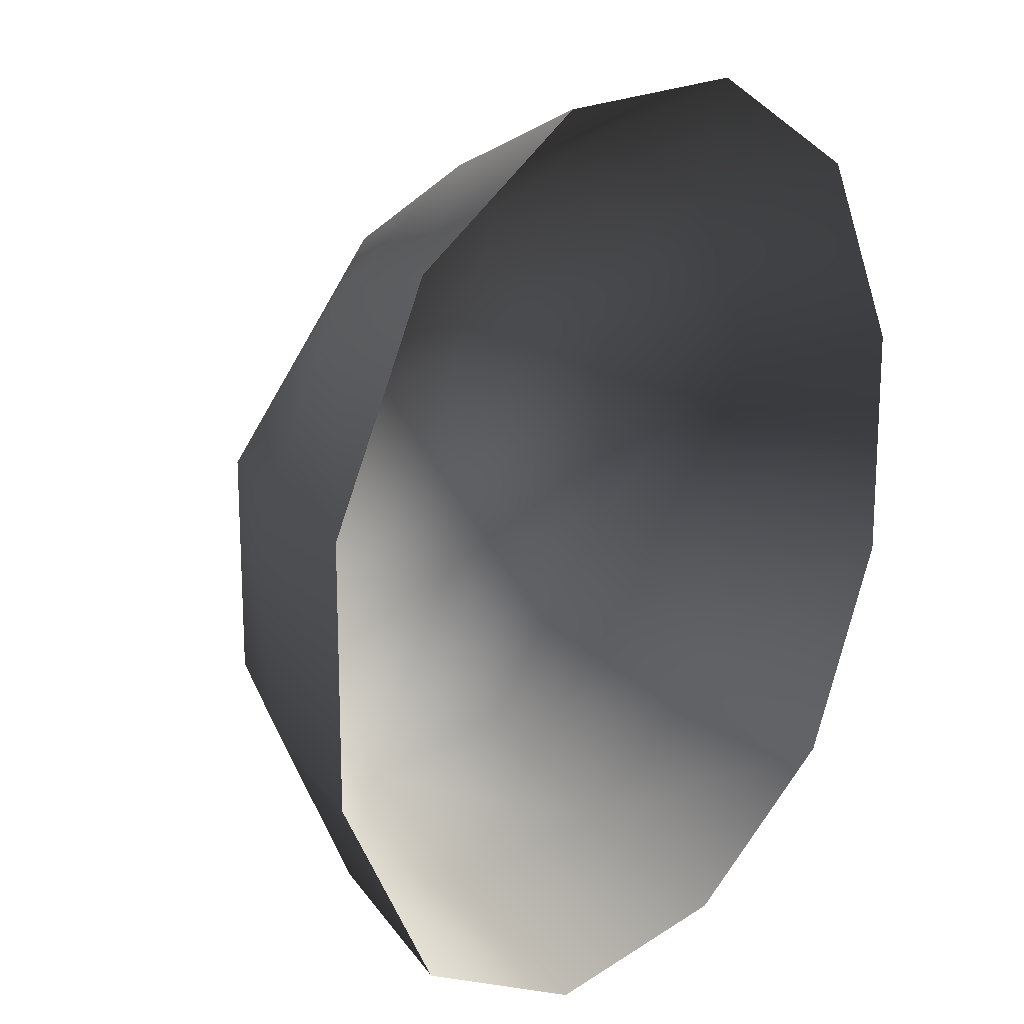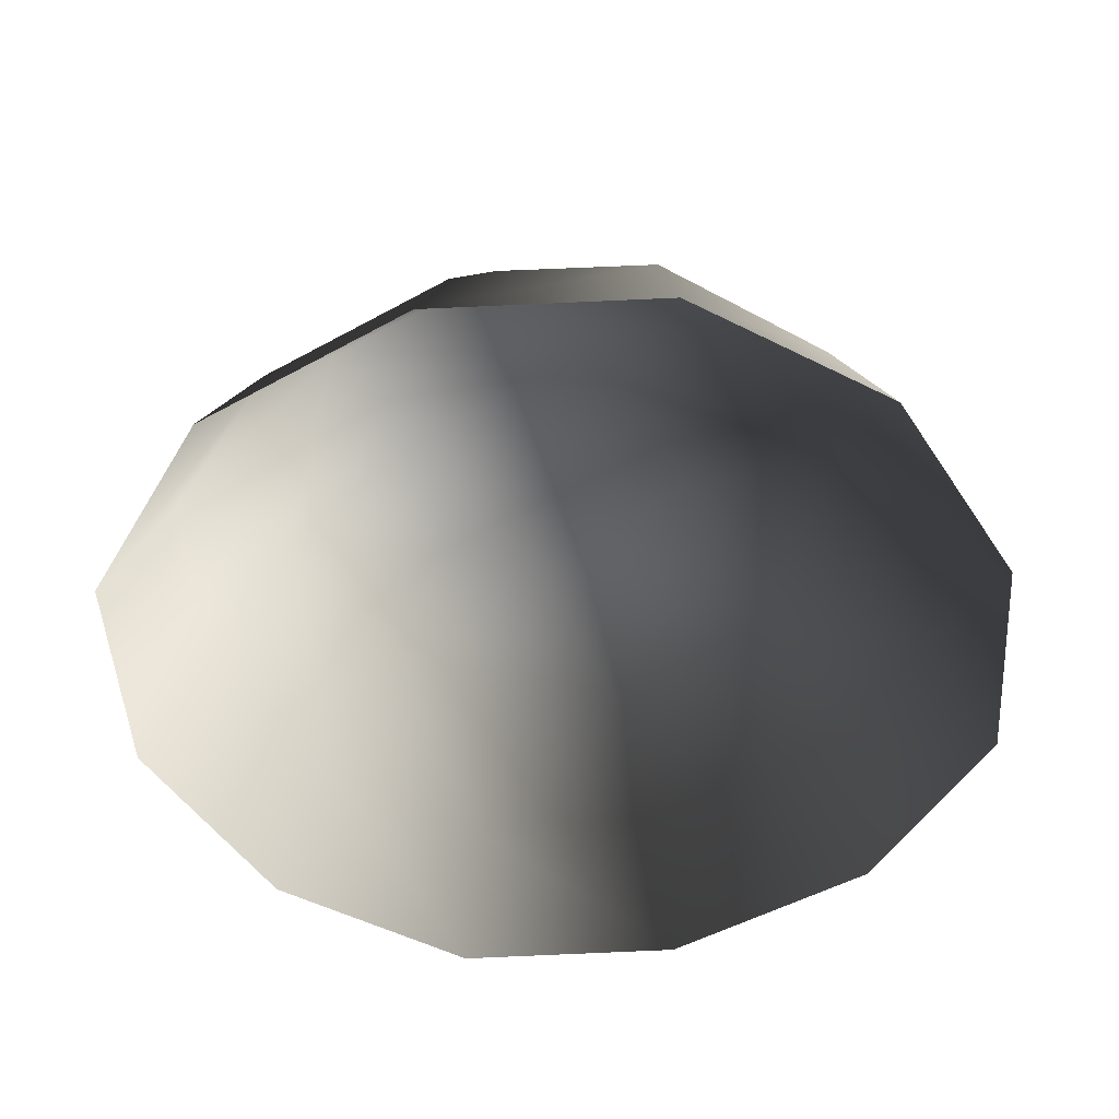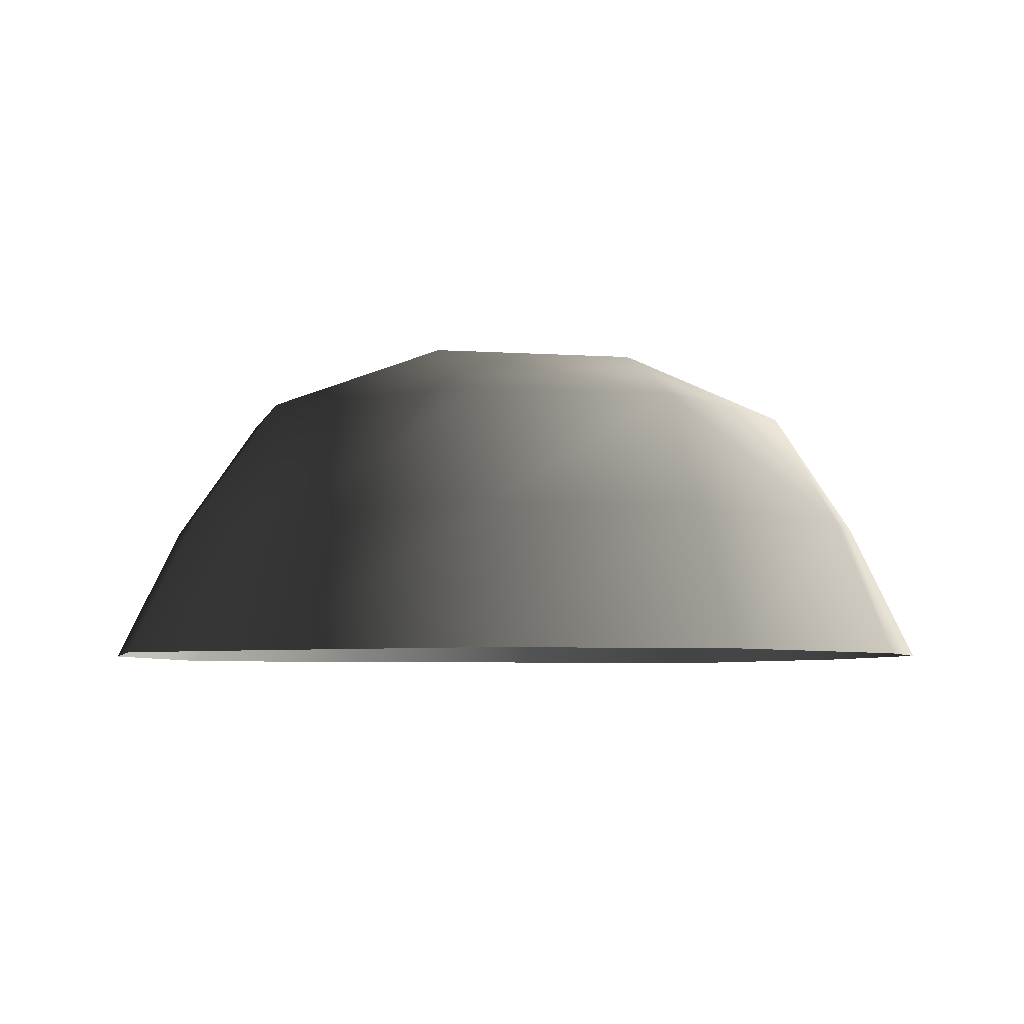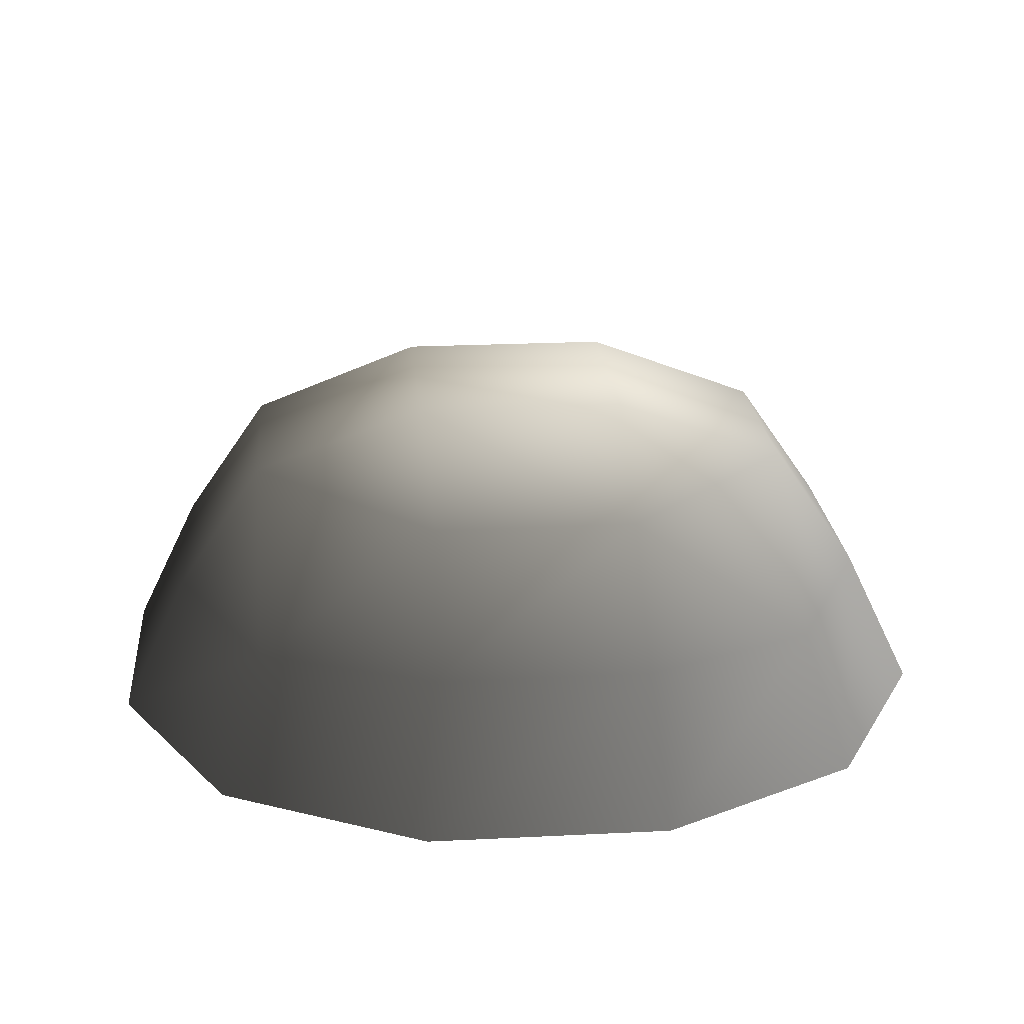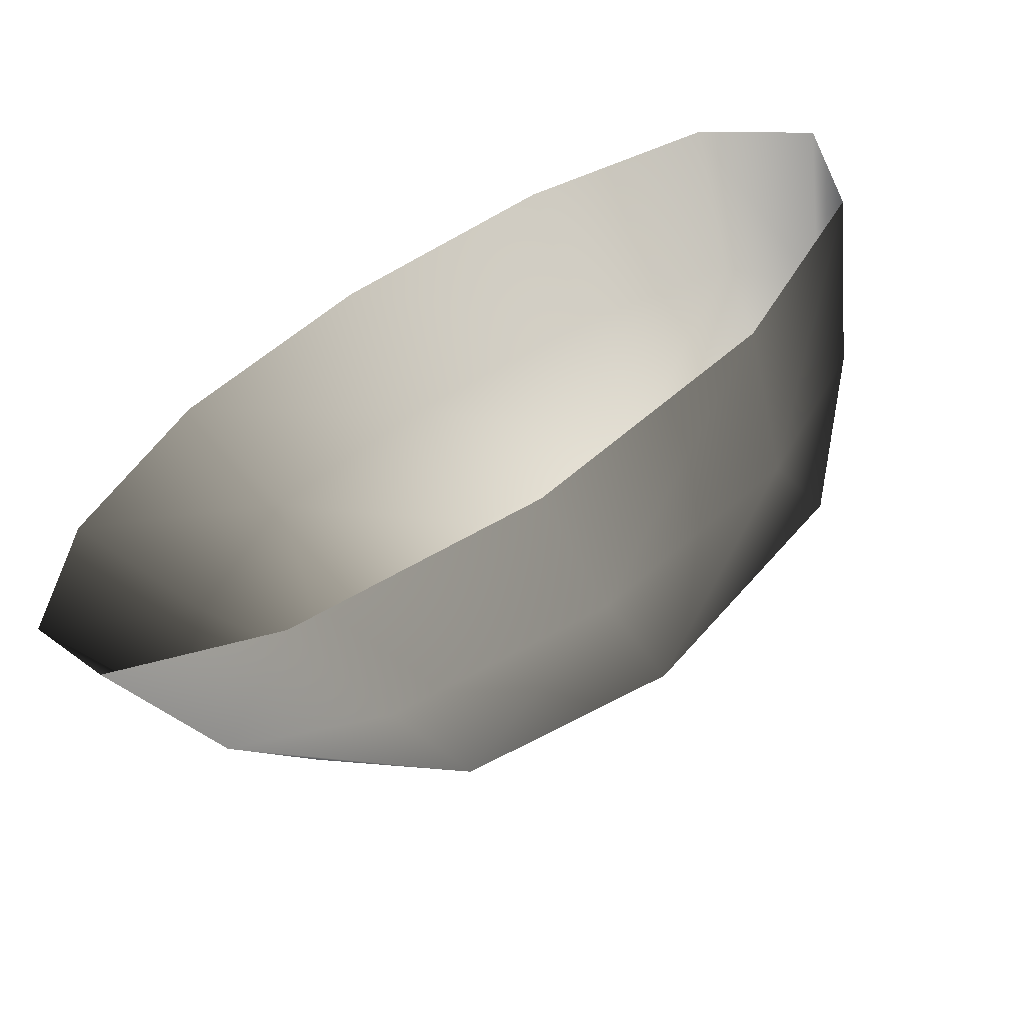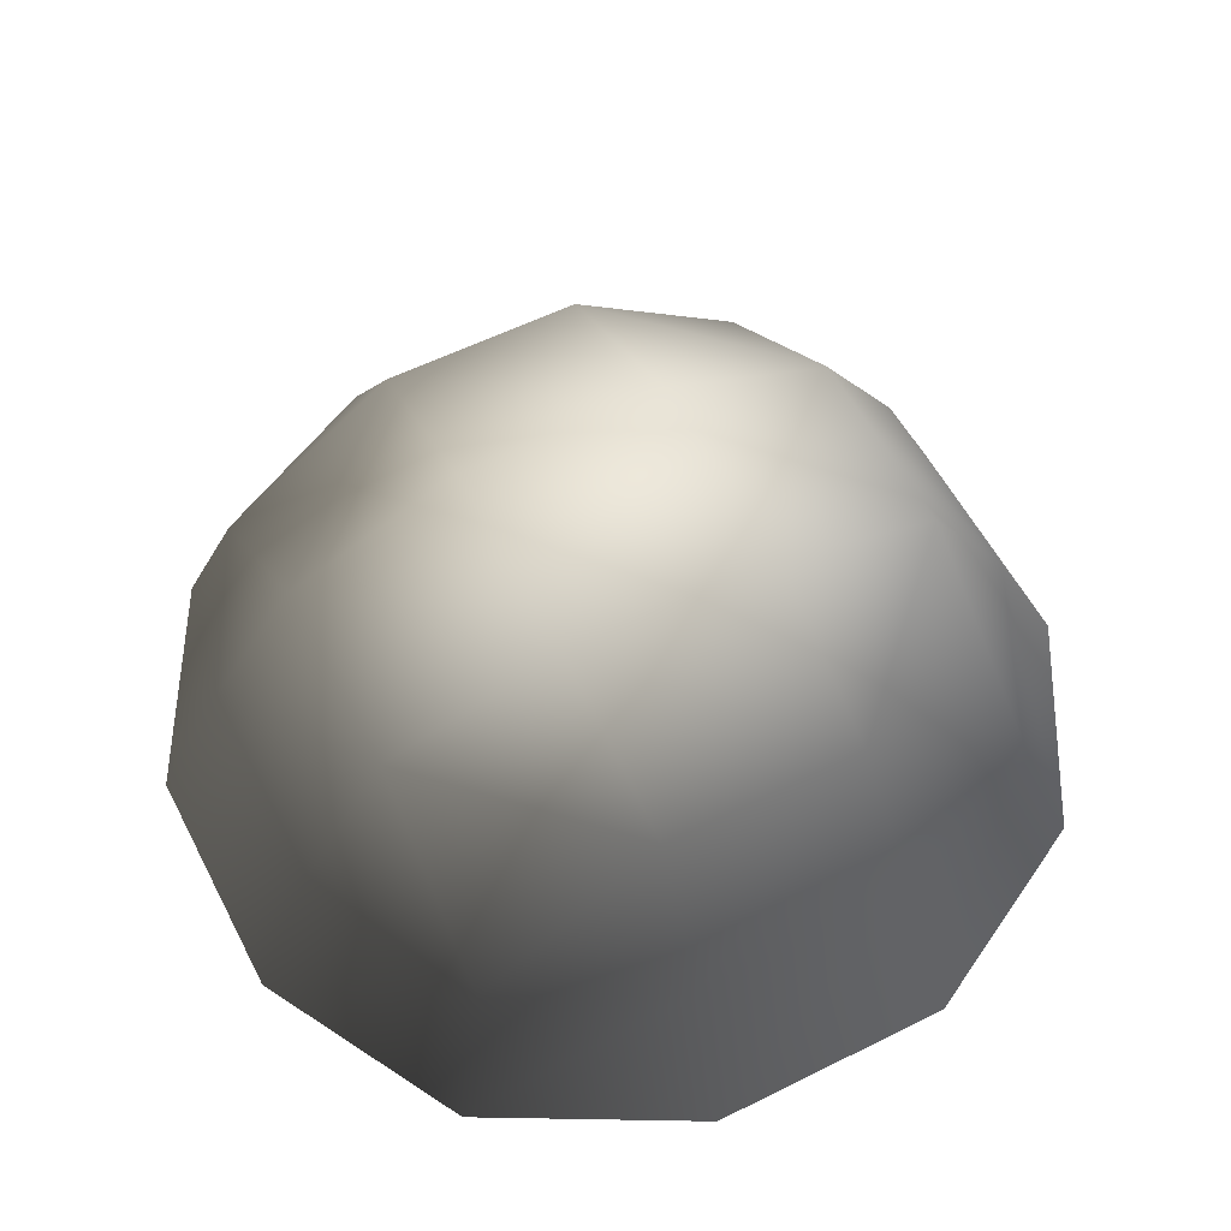
<metadata>
{"format":"obj","ext":"obj","renderer":"f3d","projection":"perspective","resolution":1024,"background":"white","views":[{"elev":18.4,"azim":128.7,"up":"+Y"},{"elev":-48.8,"azim":121.8,"up":"+Z"},{"elev":-4.9,"azim":-12.9,"up":"+Z"},{"elev":22.8,"azim":175.1,"up":"+Z"},{"elev":-66.4,"azim":-150.5,"up":"+Y"},{"elev":57.4,"azim":-27.3,"up":"+Z"}]}
</metadata>
<code>
v -5.014 1.795 2.028
v -5.025 5.025 -0.3002
v -1.795 5.014 2.028
v -1.9 6.545 -0.1941
v 1.9 6.545 -0.1941
v 1.795 5.014 2.028
v 1.902 1.902 3.178
v -1.902 1.902 3.178
v 1.902 -1.902 3.178
v -1.902 -1.902 3.178
v 1.795 -5.014 2.028
v -1.795 -5.014 2.028
v 5.014 -1.795 2.028
v 5.025 -5.025 -0.3002
v 5.014 1.795 2.028
v 5.025 5.025 -0.3002
v -5.014 -1.795 2.028
v -6.545 1.9 -0.1941
v -6.545 -1.9 -0.1941
v -7.74 2.142 -2.693
v -7.74 -2.142 -2.693
v -5.025 -5.025 -0.3002
v -5.771 -5.771 -2.722
v 6.545 -1.9 -0.1941
v 6.545 1.9 -0.1941
v 7.74 -2.142 -2.693
v 7.74 2.142 -2.693
v 5.771 5.771 -2.722
v -1.9 -6.545 -0.1941
v 1.9 -6.545 -0.1941
v -2.142 -7.74 -2.693
v 2.142 -7.74 -2.693
v 5.771 -5.771 -2.722
v 2.142 7.74 -2.693
v -2.142 7.74 -2.693
v -5.771 5.771 -2.722
g Rock_single_t1(Clone)_35877_150
f 1 3 2
f 4 2 3
f 3 5 4
f 3 6 5
f 7 6 3
f 7 3 8
f 8 3 1
f 9 7 8
f 9 8 10
f 10 8 1
f 11 9 10
f 11 10 12
f 13 7 9
f 9 11 13
f 13 11 14
f 13 15 7
f 7 15 6
f 6 15 16
f 5 6 16
f 10 17 12
f 10 1 17
f 17 1 18
f 17 18 19
f 19 18 20
f 19 20 21
f 22 12 17
f 22 19 21
f 19 22 17
f 22 21 23
f 15 13 24
f 24 13 14
f 15 24 25
f 25 16 15
f 25 24 26
f 25 26 27
f 16 25 27
f 16 27 28
f 29 22 23
f 29 12 22
f 11 12 29
f 11 29 30
f 30 29 31
f 29 23 31
f 30 31 32
f 30 14 11
f 14 30 32
f 14 32 33
f 24 33 26
f 24 14 33
f 5 28 34
f 4 5 34
f 4 34 35
f 2 4 35
f 2 35 36
f 5 16 28
f 18 2 36
f 18 36 20
f 18 1 2

</code>
